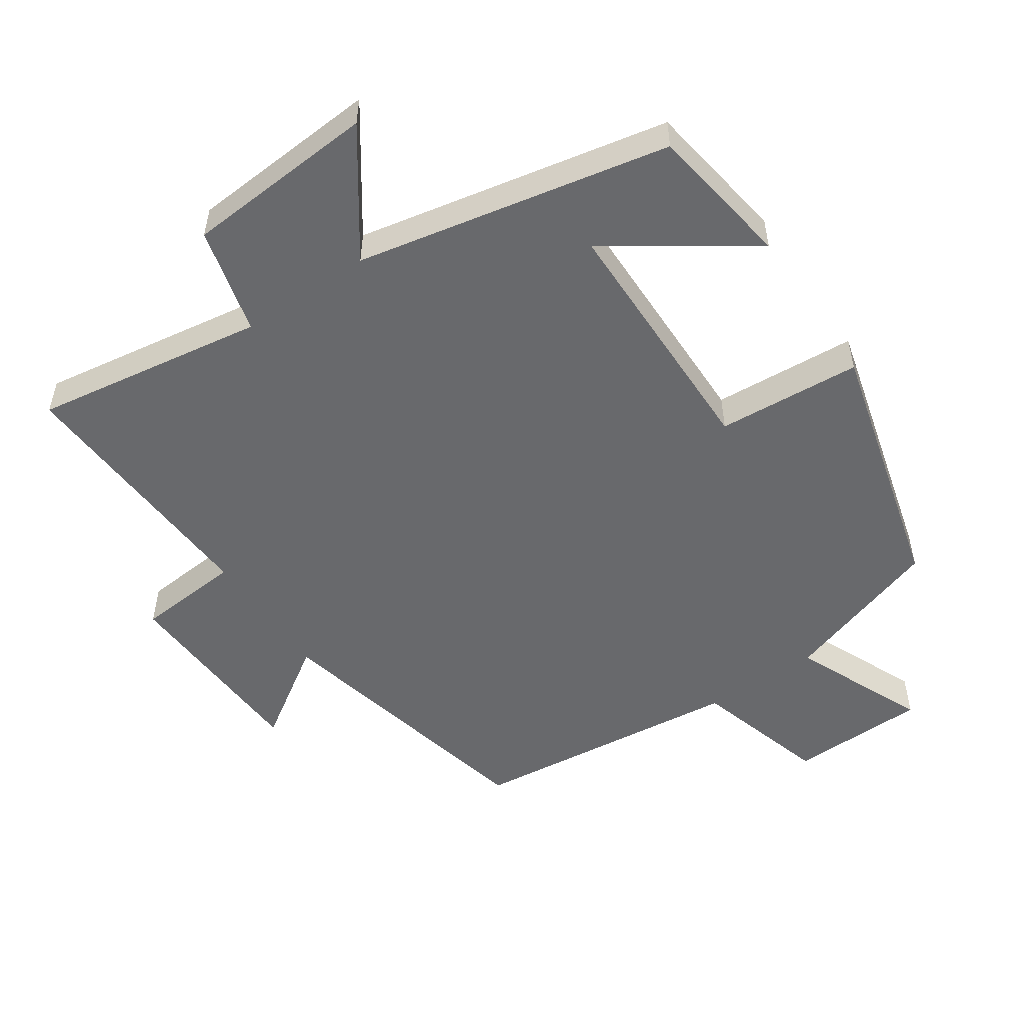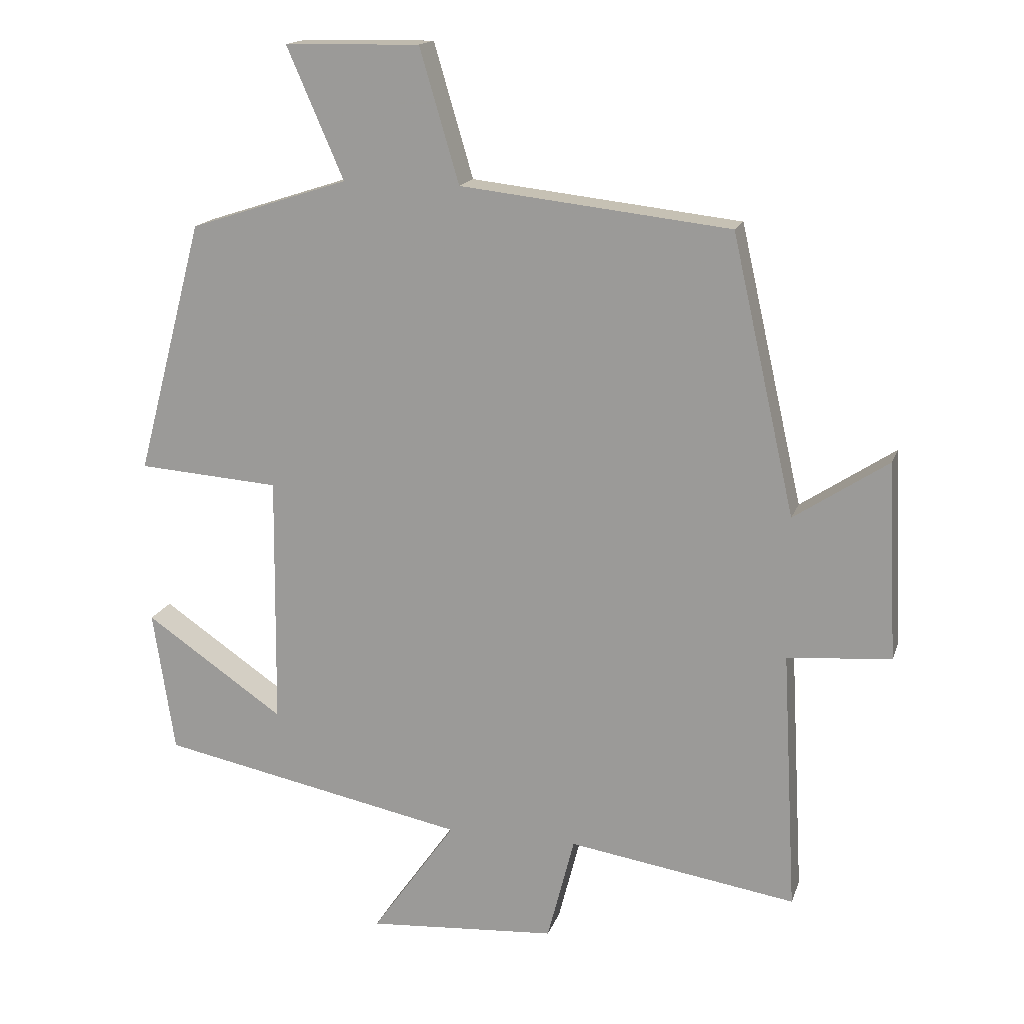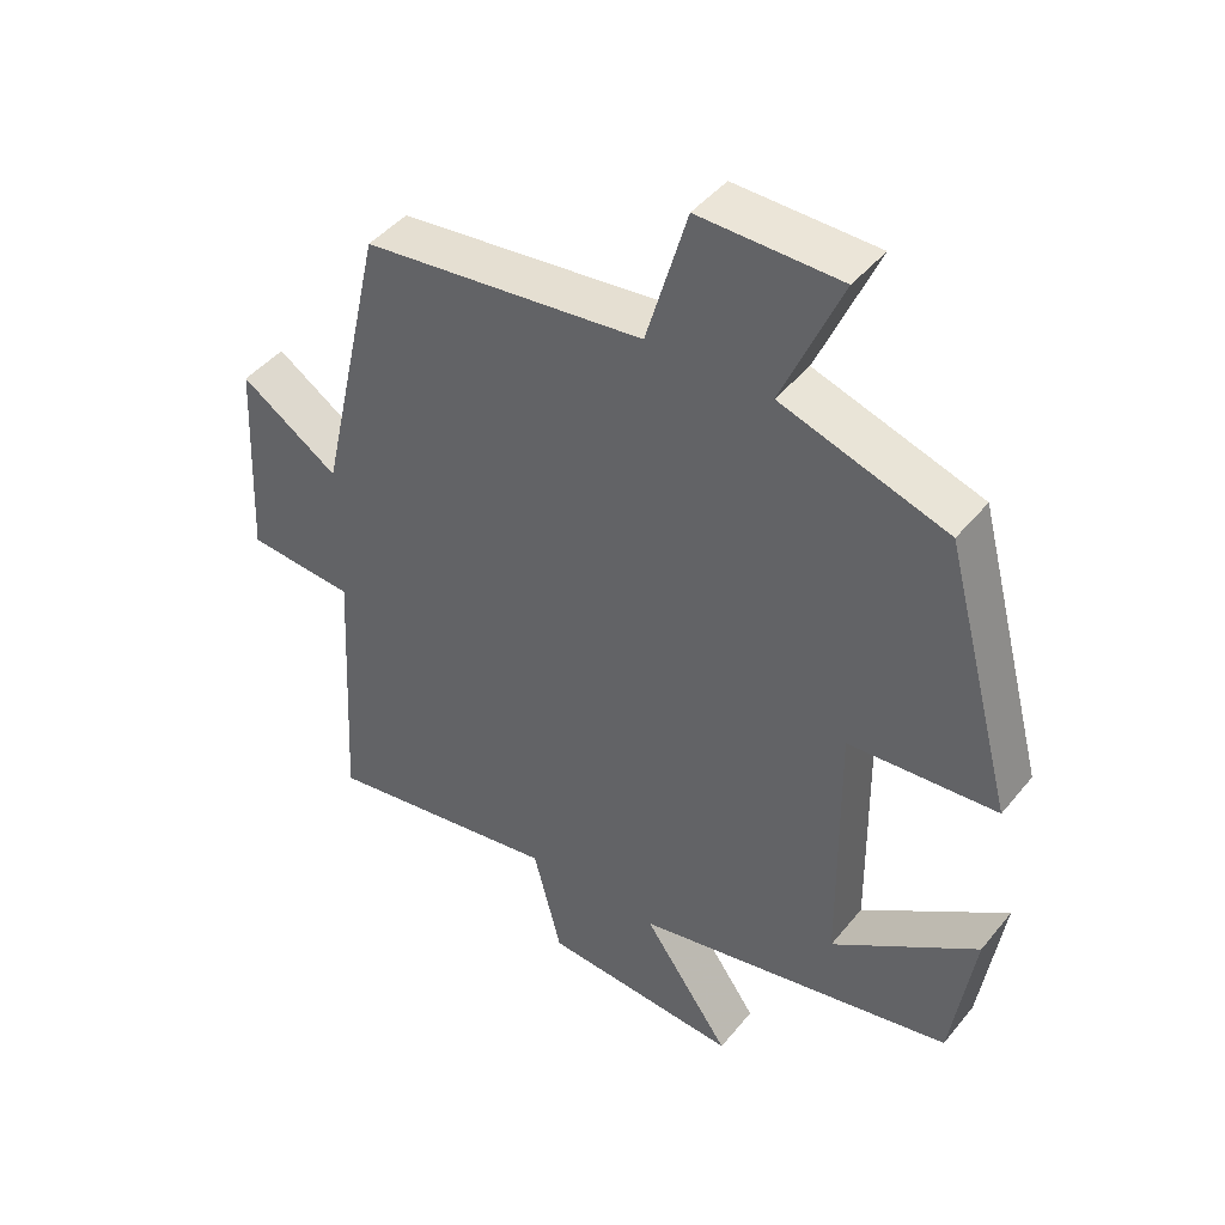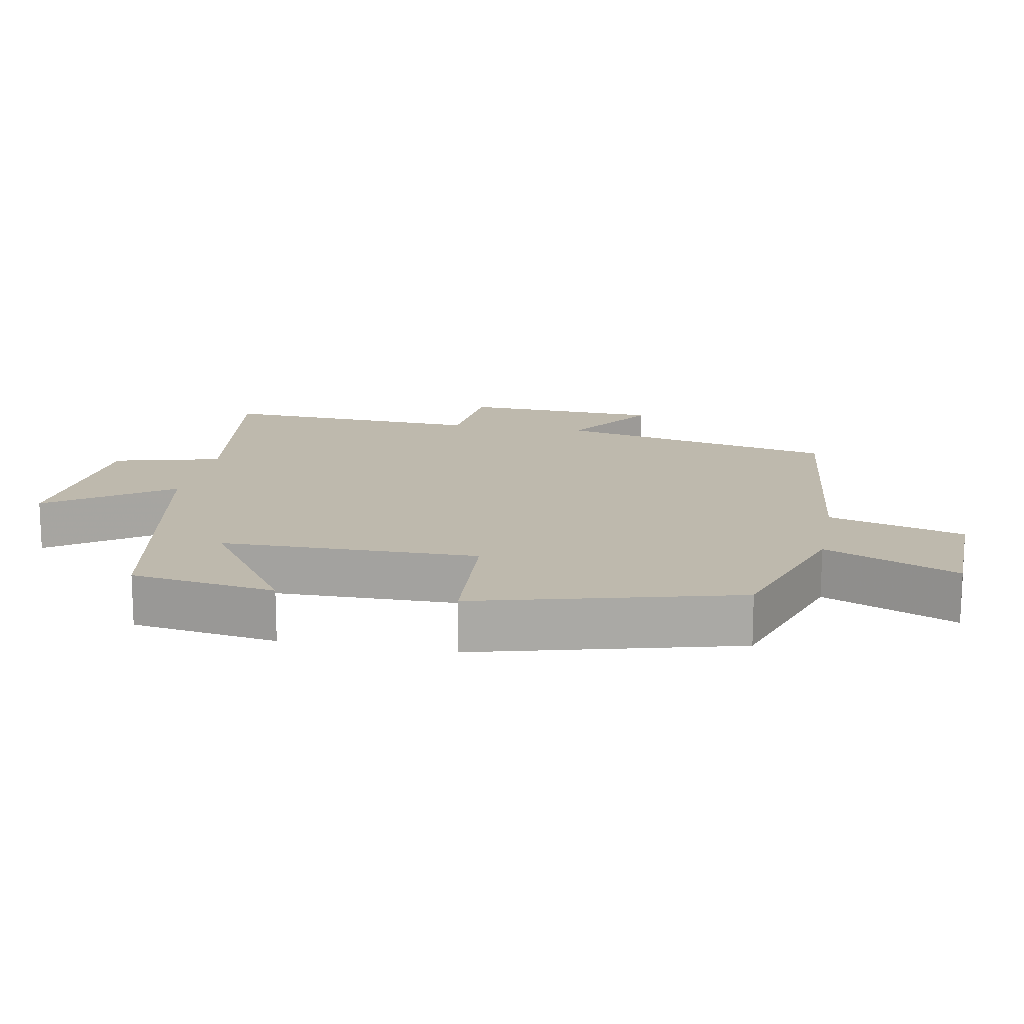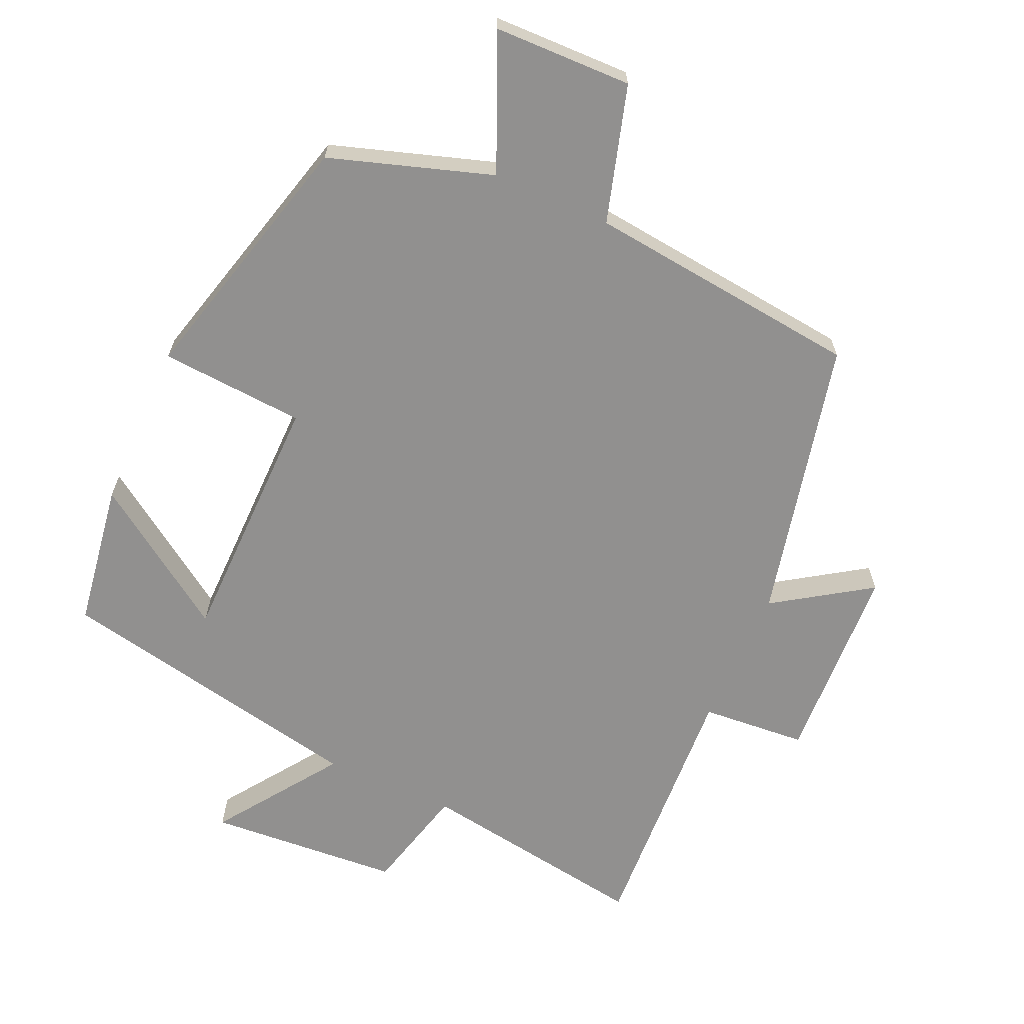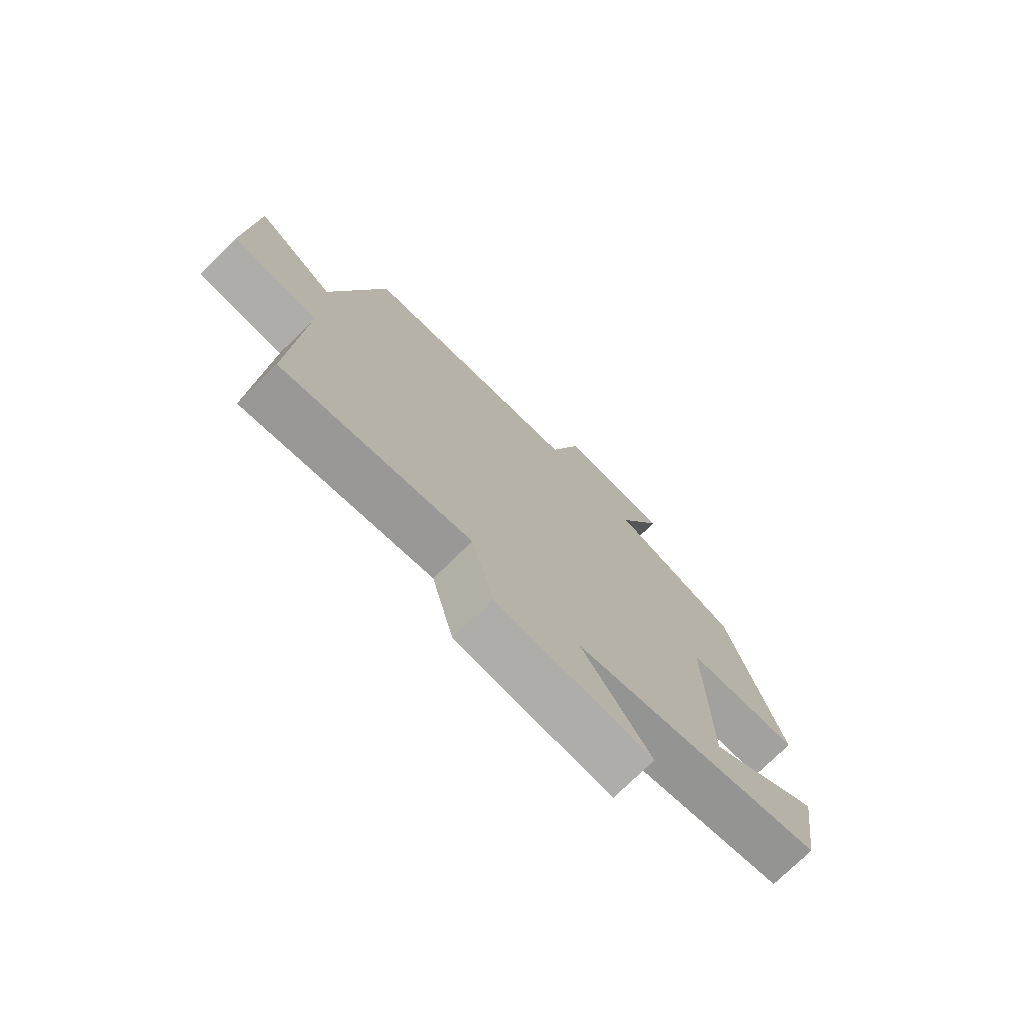
<metadata>
{"format":"obj","ext":"obj","renderer":"f3d","projection":"perspective","resolution":1024,"background":"white","views":[{"elev":-52.7,"azim":-145.8,"up":"+Y"},{"elev":16.3,"azim":15.5,"up":"+Z"},{"elev":44.3,"azim":-143.8,"up":"+Z"},{"elev":15.1,"azim":-79.2,"up":"+Y"},{"elev":-65.7,"azim":-24.0,"up":"+Y"},{"elev":-74.7,"azim":134.6,"up":"+Z"}]}
</metadata>
<code>
v -0.401 0.07 0.424
v -0.166 0.07 0.5
v -0.25 0.07 0.693
v -0.05 0.07 0.697
v 0.008 0.07 0.5
v 0.407 0.07 0.455
v 0.5 0.07 0.045
v 0.639 0.07 0.137
v 0.653 0.07 -0.155
v 0.5 0.07 -0.167
v 0.521 0.07 -0.553
v 0.184 0.07 -0.5
v 0.144 0.07 -0.656
v -0.136 0.07 -0.676
v -0.012 0.07 -0.5
v -0.468 0.07 -0.408
v -0.5 0.07 -0.197
v -0.294 0.07 -0.338
v -0.29 0.07 0.034
v -0.5 0.07 0.049
v -0.401 0 0.424
v -0.166 0 0.5
v -0.25 0 0.693
v -0.05 0 0.697
v 0.008 0 0.5
v 0.407 0 0.455
v 0.5 0 0.045
v 0.639 0 0.137
v 0.653 0 -0.155
v 0.5 0 -0.167
v 0.521 0 -0.553
v 0.184 0 -0.5
v 0.144 0 -0.656
v -0.136 0 -0.676
v -0.012 0 -0.5
v -0.468 0 -0.408
v -0.5 0 -0.197
v -0.294 0 -0.338
v -0.29 0 0.034
v -0.5 0 0.049
f 19 20 1 2
f 18 19 2
f 16 17 18
f 15 16 18
f 15 18 2
f 12 13 14 15
f 12 15 2
f 10 11 12 2
f 7 8 9 10
f 7 10 2
f 6 7 2
f 5 6 2
f 2 3 4 5
f 22 21 40 39
f 22 39 38
f 38 37 36
f 38 36 35
f 22 38 35
f 35 34 33 32
f 22 35 32
f 22 32 31 30
f 30 29 28 27
f 22 30 27
f 22 27 26
f 22 26 25
f 25 24 23 22
f 1 21 22 2
f 2 22 23 3
f 3 23 24 4
f 4 24 25 5
f 5 25 26 6
f 6 26 27 7
f 7 27 28 8
f 8 28 29 9
f 9 29 30 10
f 10 30 31 11
f 11 31 32 12
f 12 32 33 13
f 13 33 34 14
f 14 34 35 15
f 15 35 36 16
f 16 36 37 17
f 17 37 38 18
f 18 38 39 19
f 19 39 40 20
f 20 40 21 1

</code>
